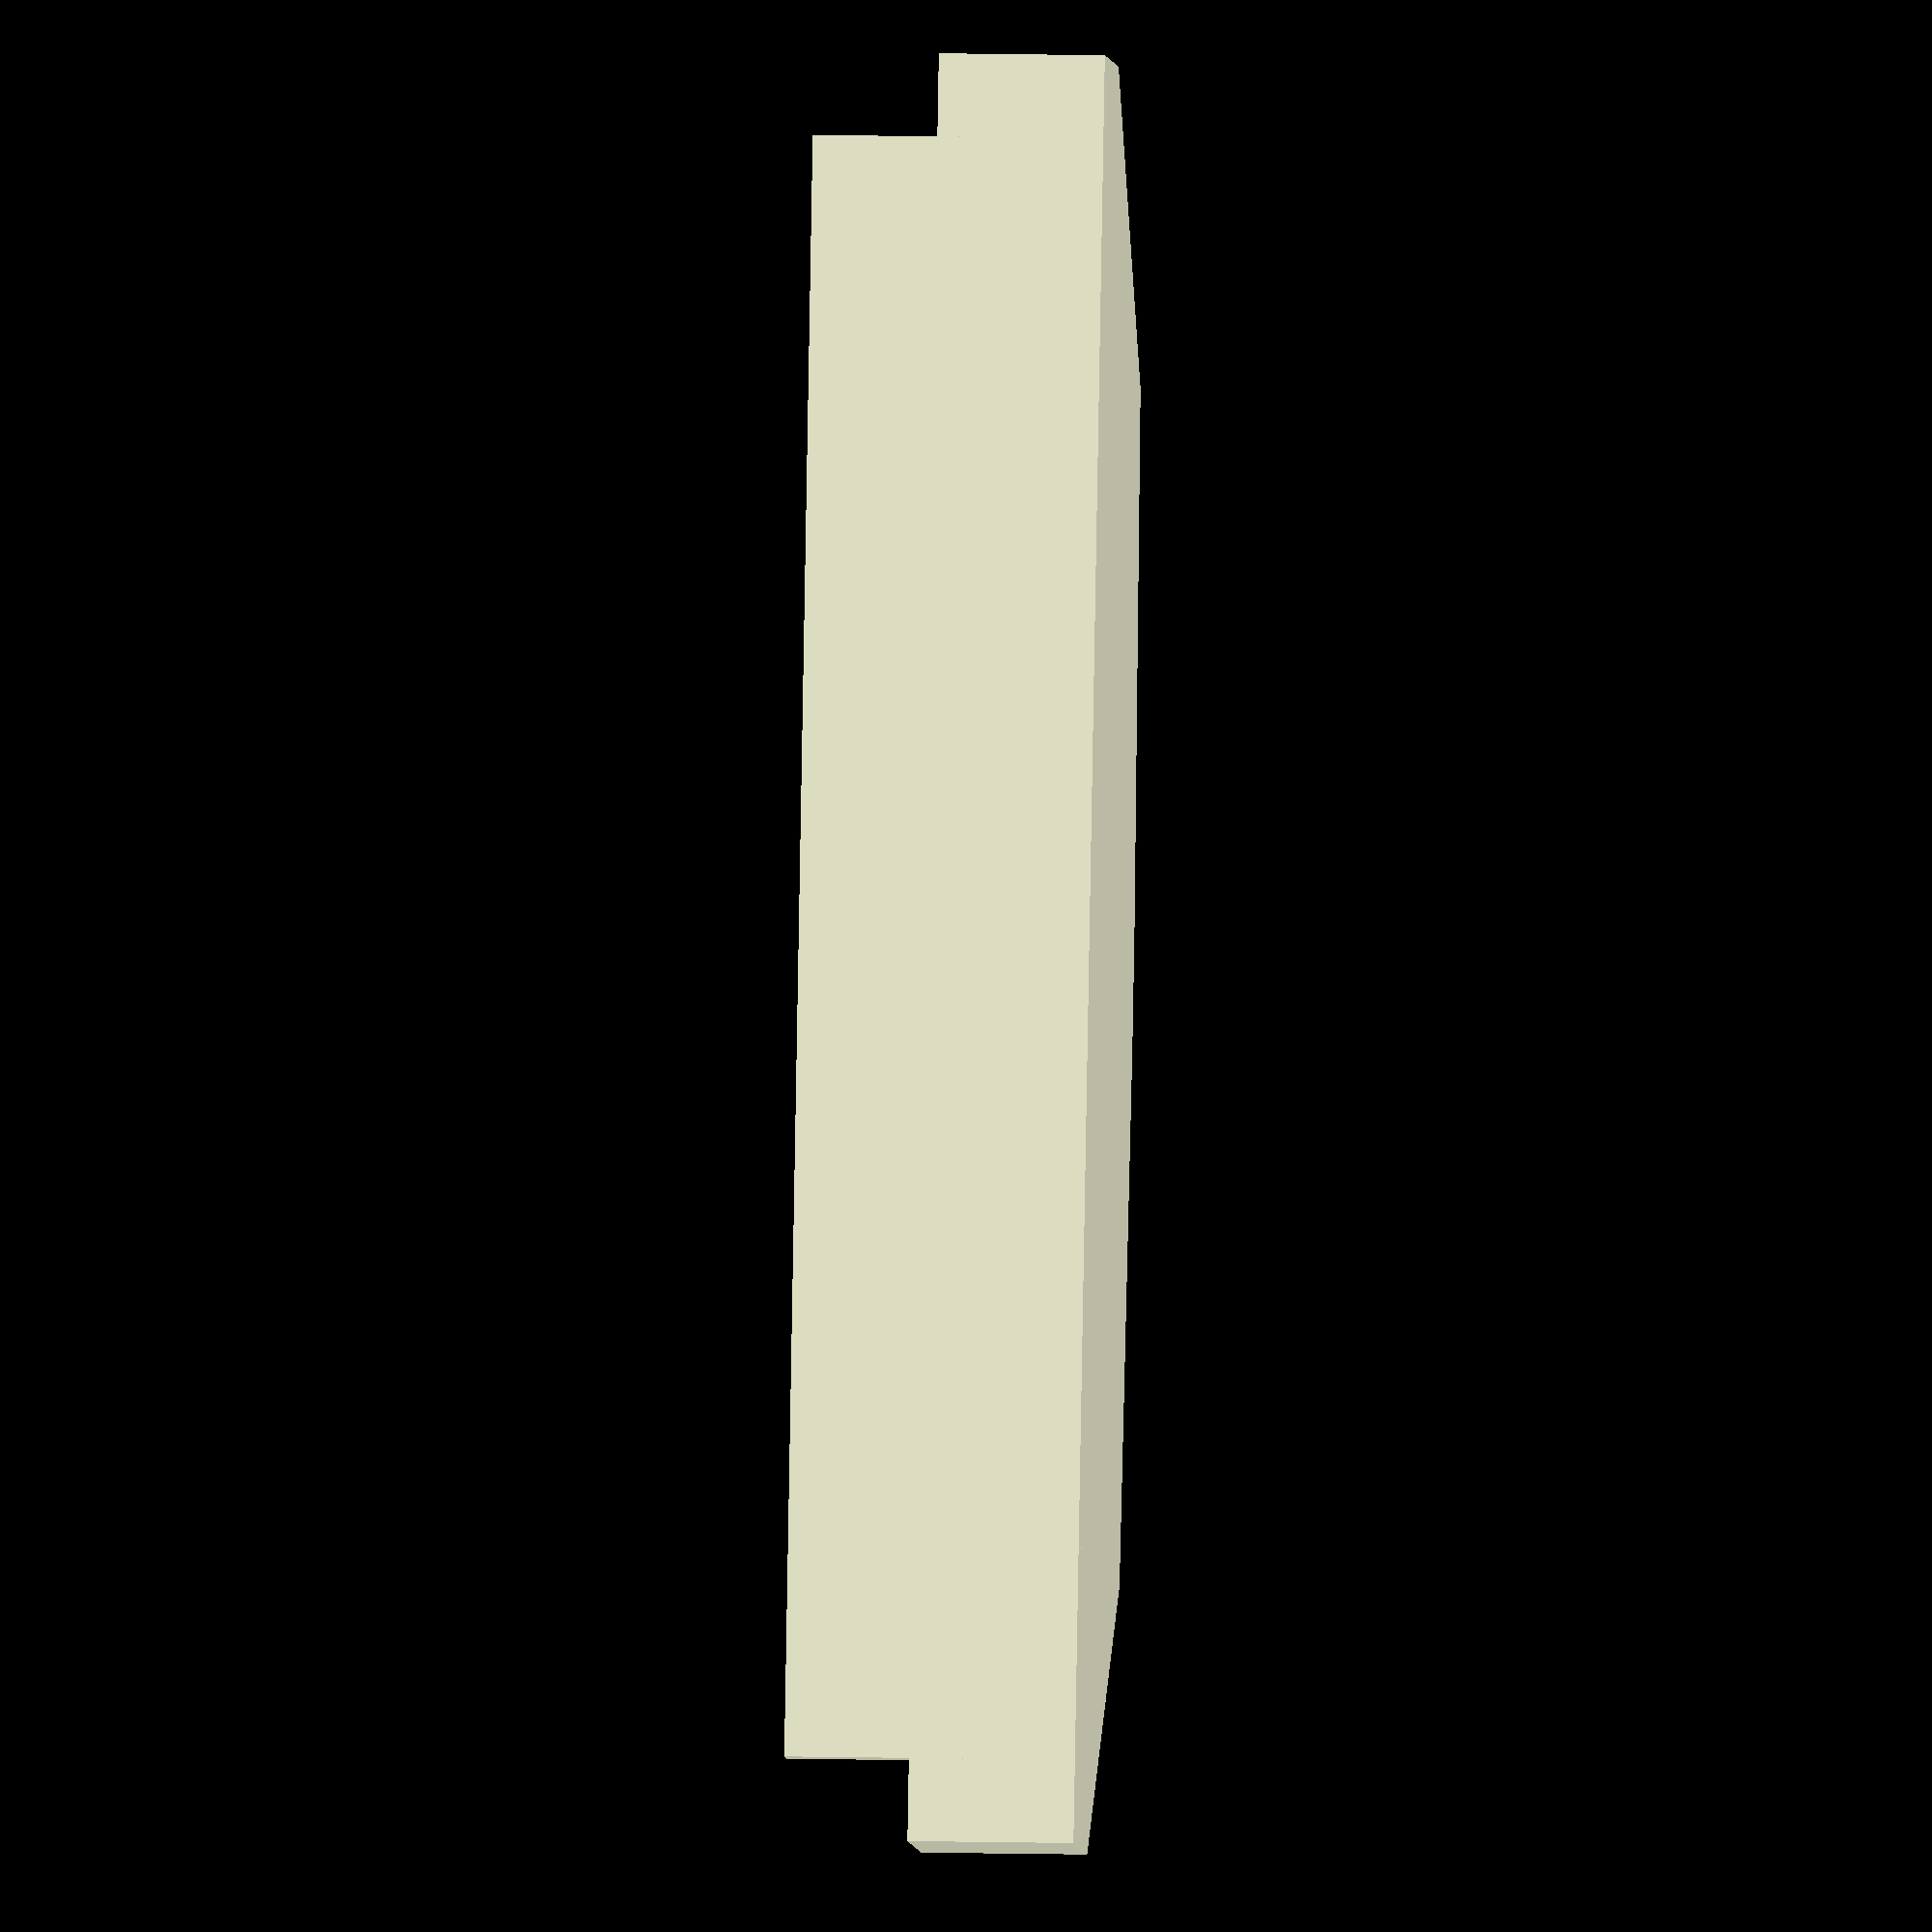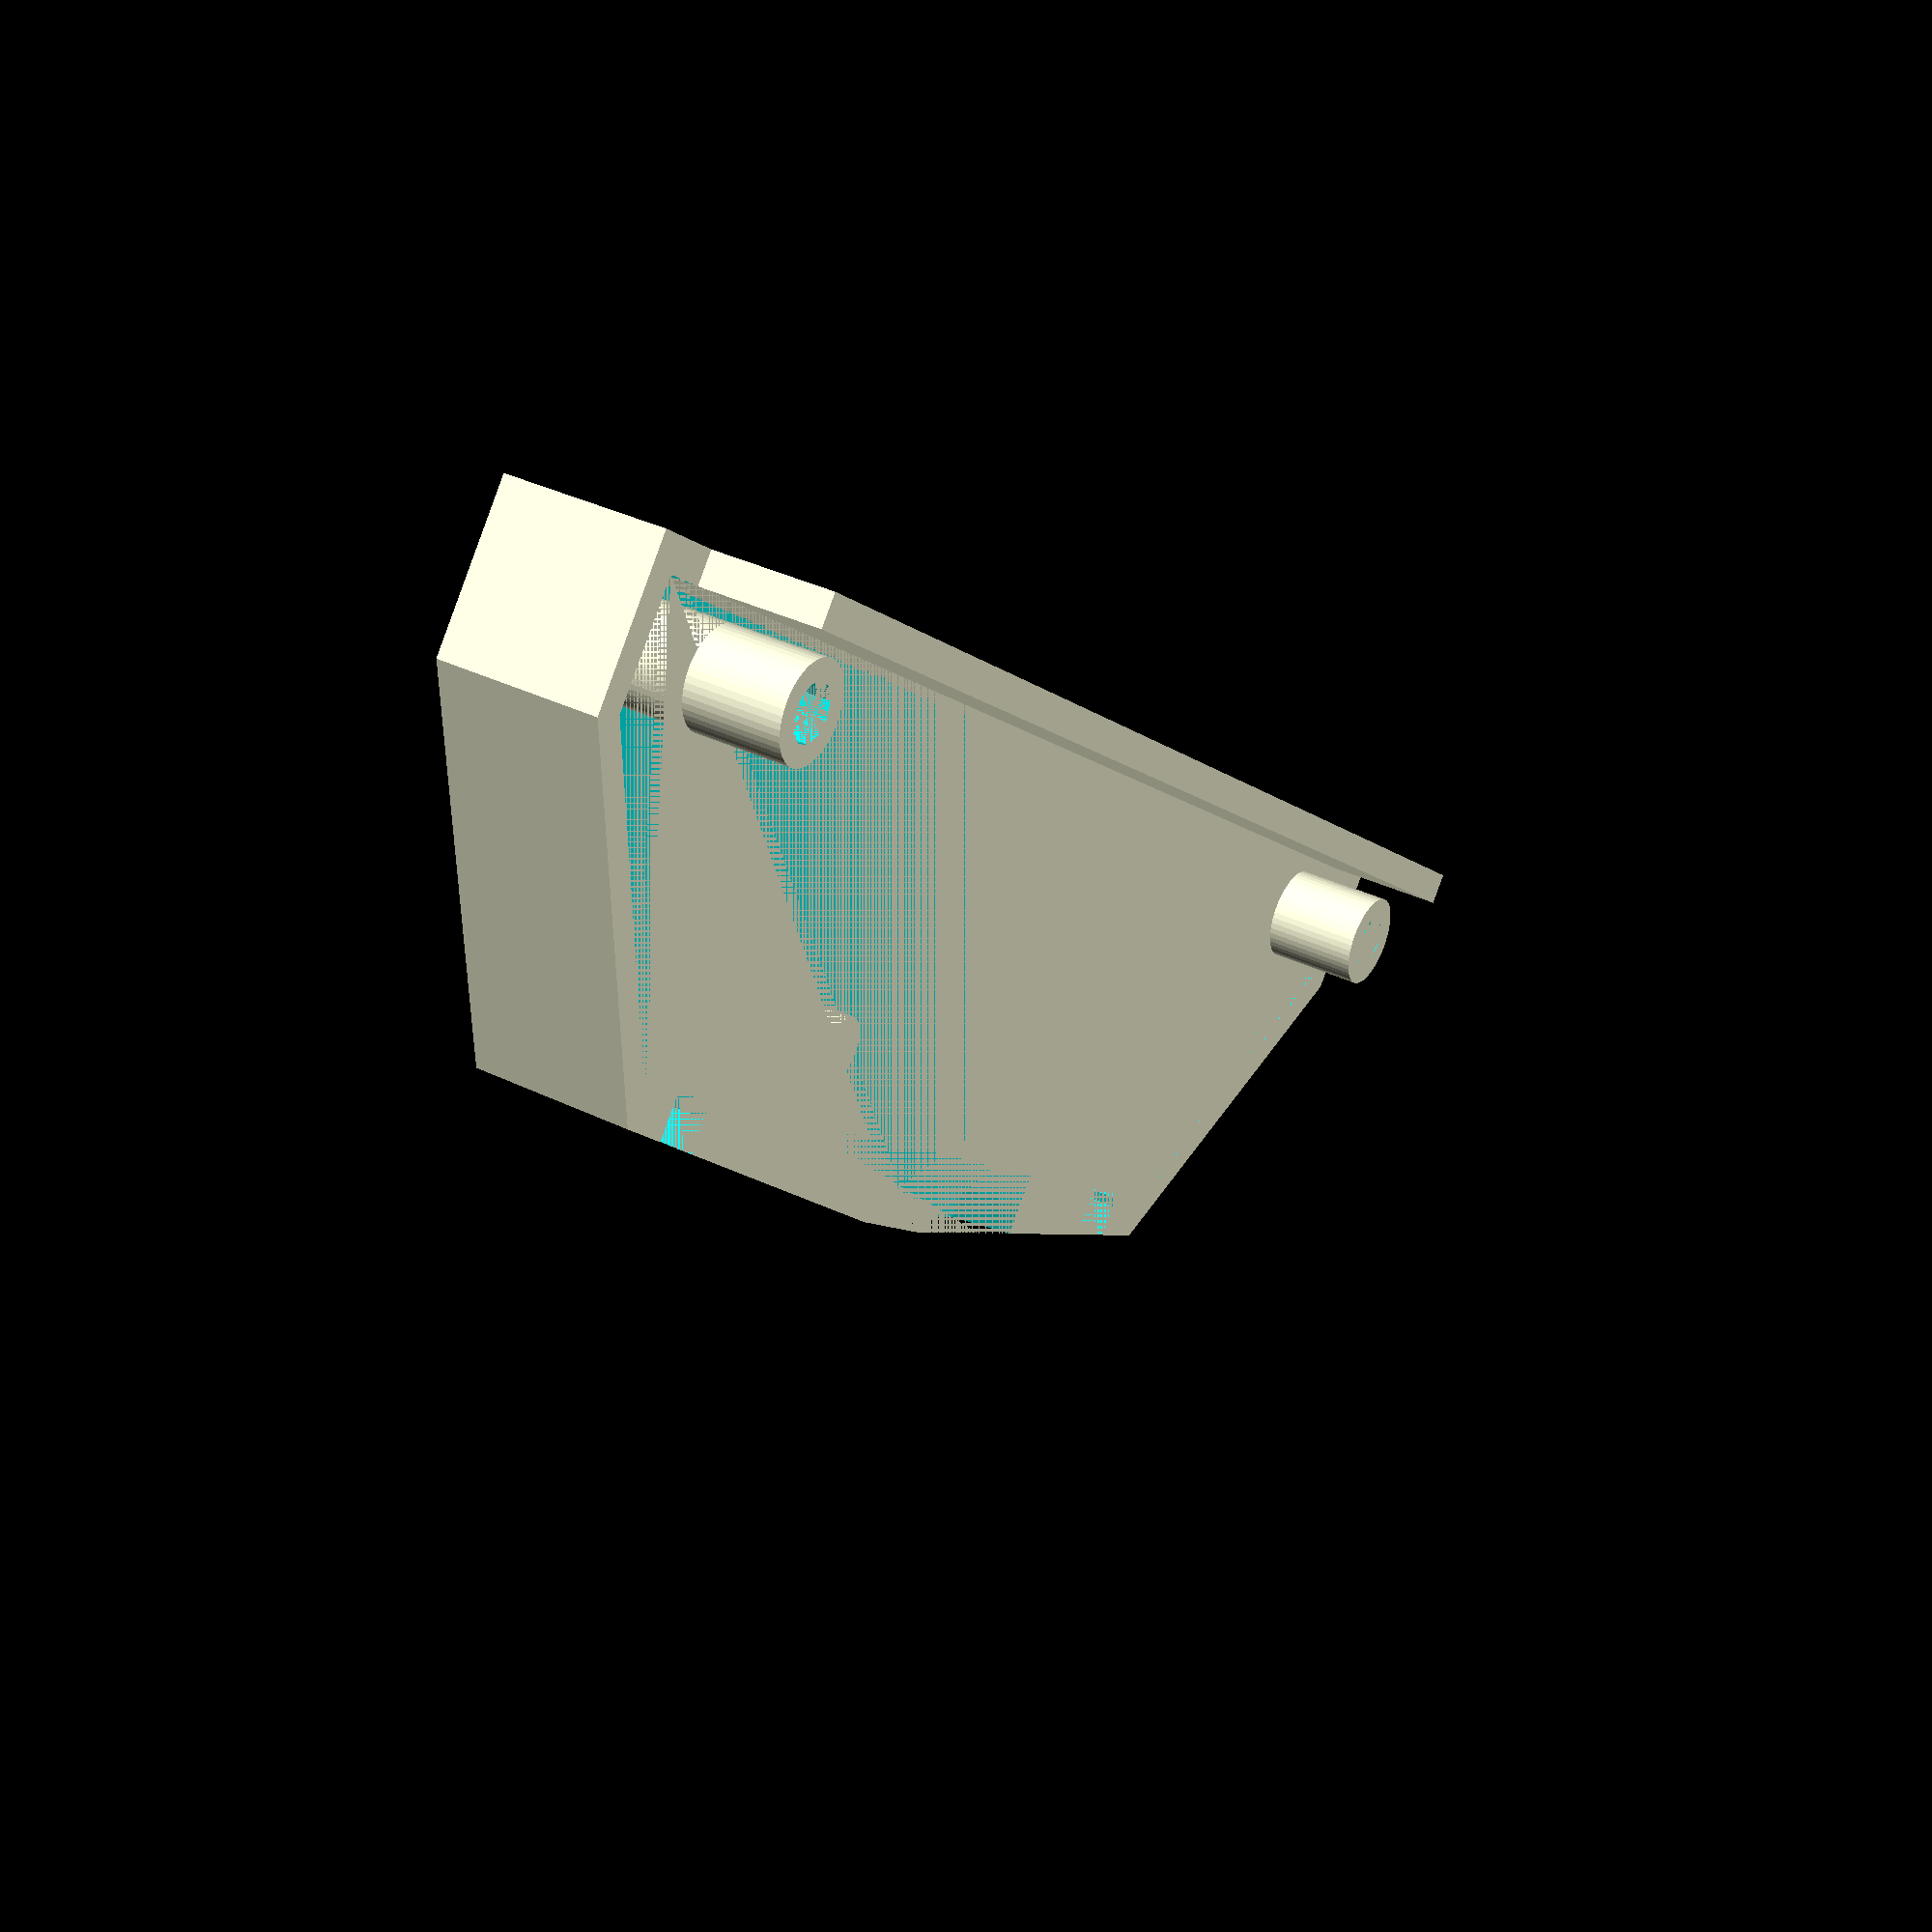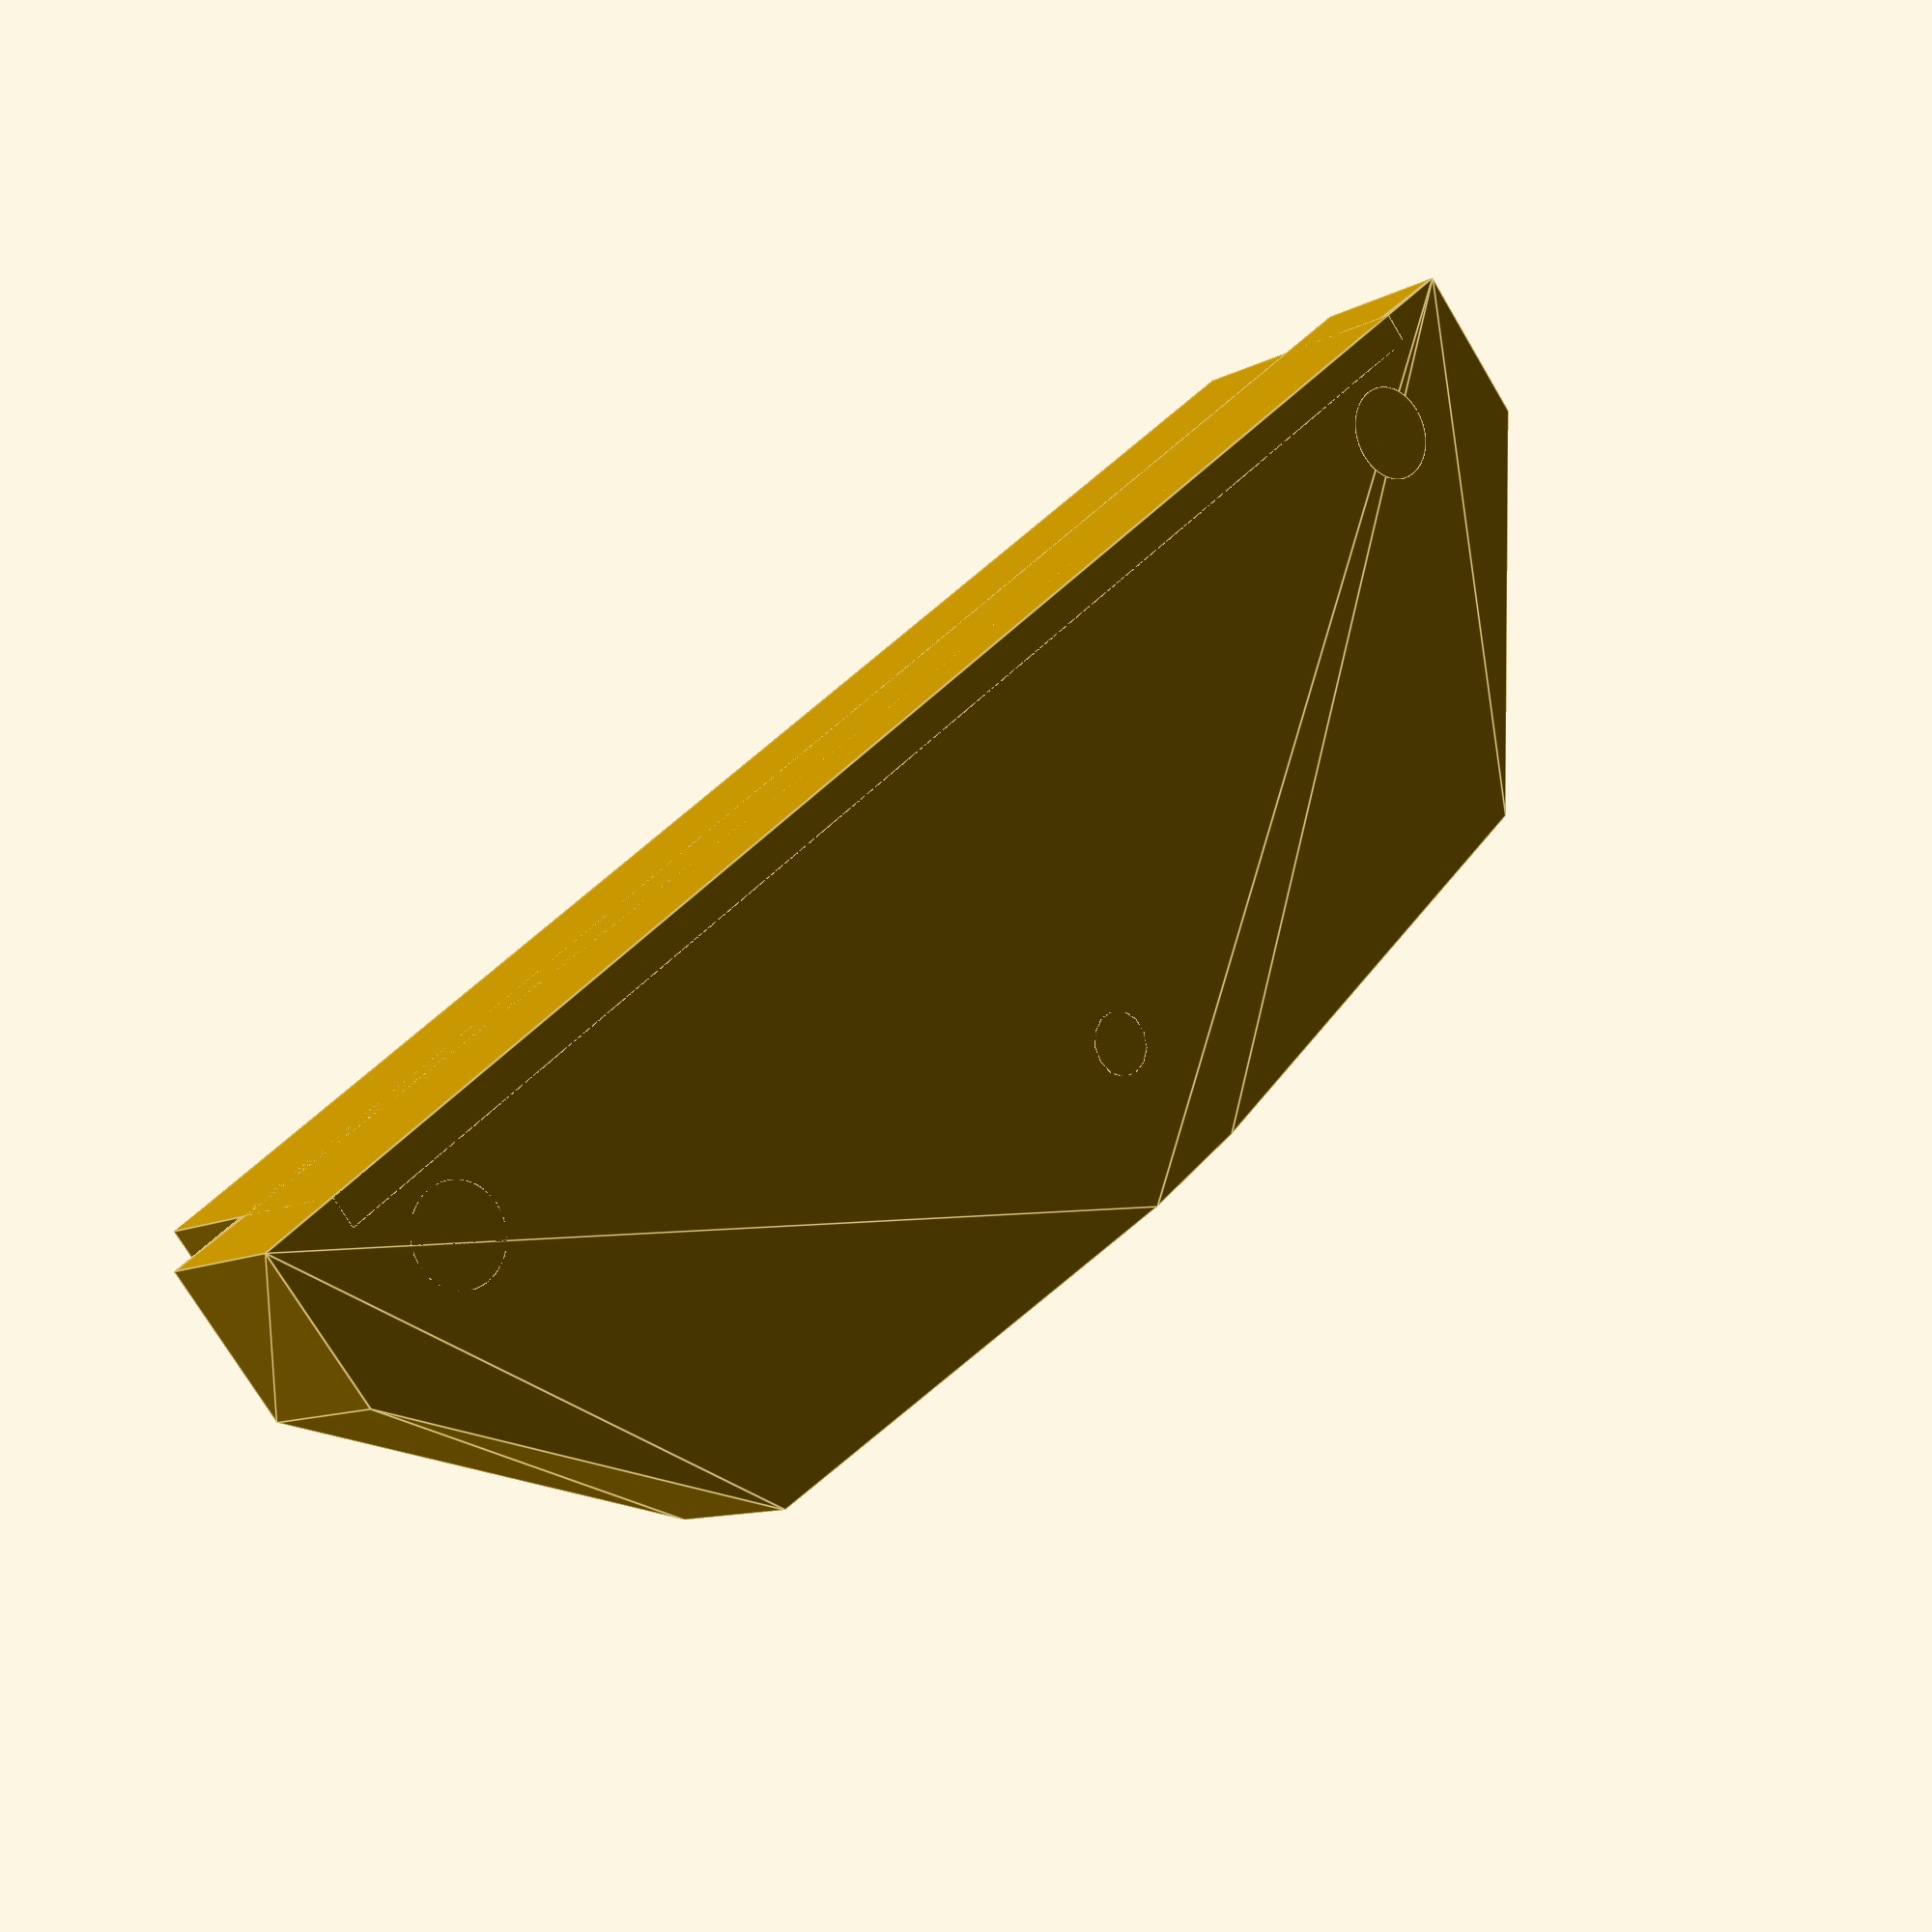
<openscad>
module outside() {
    polygon(
        points=[ 
            [0, 0], 
            [215, 0], 
            [215, -20], 
            [180, -60], 
            [115, -65],
            [100, -65],
            [36, -60], 
            [0, -20]         
        ]
    );
};

module inside() {
    polygon(
        points=[ 
            [0, 0], 
            [207, 0], 
            [207, -15], 
            [175, -52], 
            [115, -57],
            [100, -57],
            [33, -52], 
            [0, -15]         
        ]
    );
};

module topshield() {
    cube([195, 4, 35]);
}

module holdertube() {
    difference(){
        cylinder(32, d=12, $fn=50);
        translate([0, 0, 10])
            cylinder(22, d=7);
    }
};

module holder() {
    cylinder(6, d=8);
}

module outcut1() {
    rotate([90, 0, 0])
    linear_extrude(height=10)
    polygon(
        points=[ 
            [-35, 0],
            [35, 0],
            [30, -6],
            [-30, -6],
        ]
    );
};

module outcut2() {
    cube(8);
}
    

module all() {
    union() {
        difference(){
            linear_extrude(height=20)
                outside();
            
            translate([4,-4,3])
                linear_extrude(height=17)
                    inside();
            
            translate([107,-55, 20])
                outcut1();
            
            translate([44,-63, 12])
                outcut2();
            
            translate([163,-63, 12])
                outcut2();
           
        };
        
        translate([10,-4,0])
            topshield();
        
        translate([20, -12, 0])
            holdertube(); 
        
        translate([195, -12, 0])
            holdertube(); 
        
        translate([107, -47, 0])
            holder();
    };
};

//projection(cut=true) translate([0,0, -15])

all();

</openscad>
<views>
elev=351.8 azim=77.9 roll=94.8 proj=o view=wireframe
elev=322.8 azim=40.6 roll=301.9 proj=p view=wireframe
elev=190.4 azim=219.9 roll=36.9 proj=p view=edges
</views>
